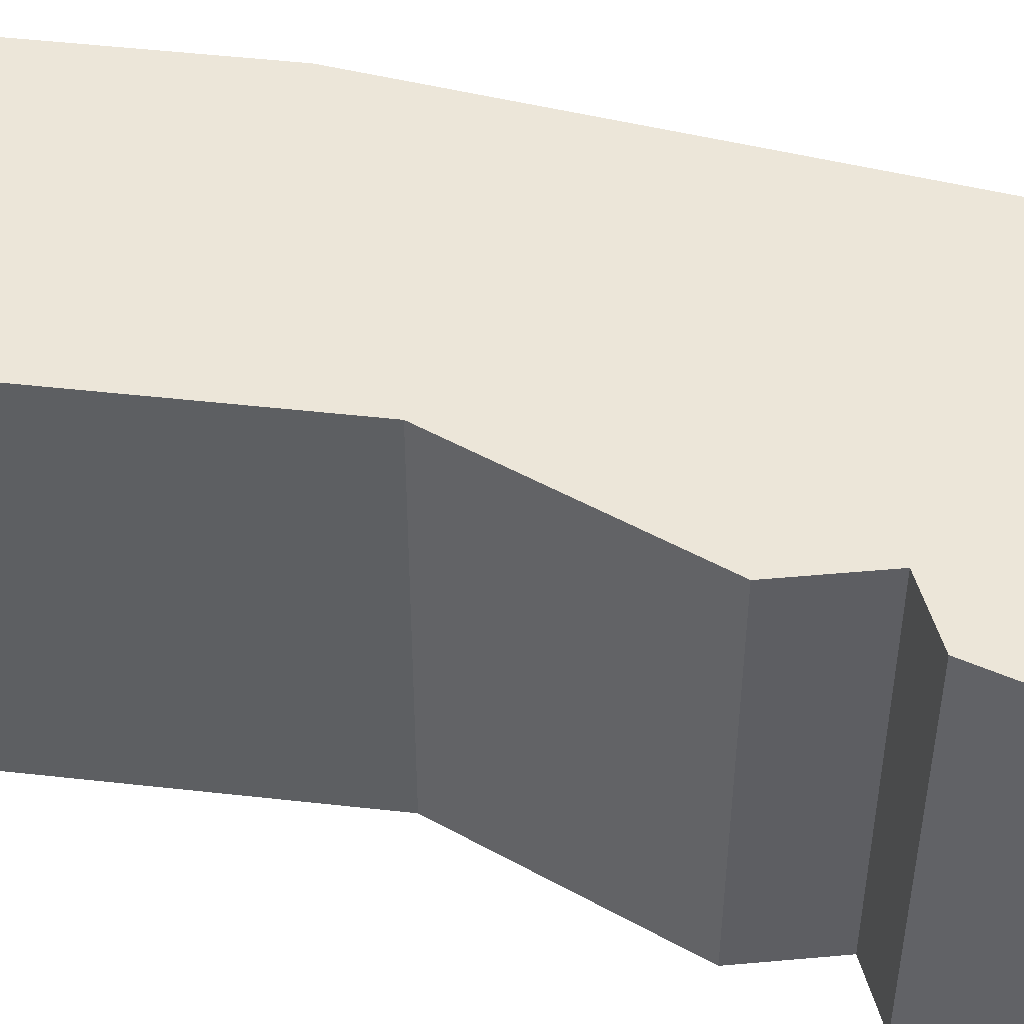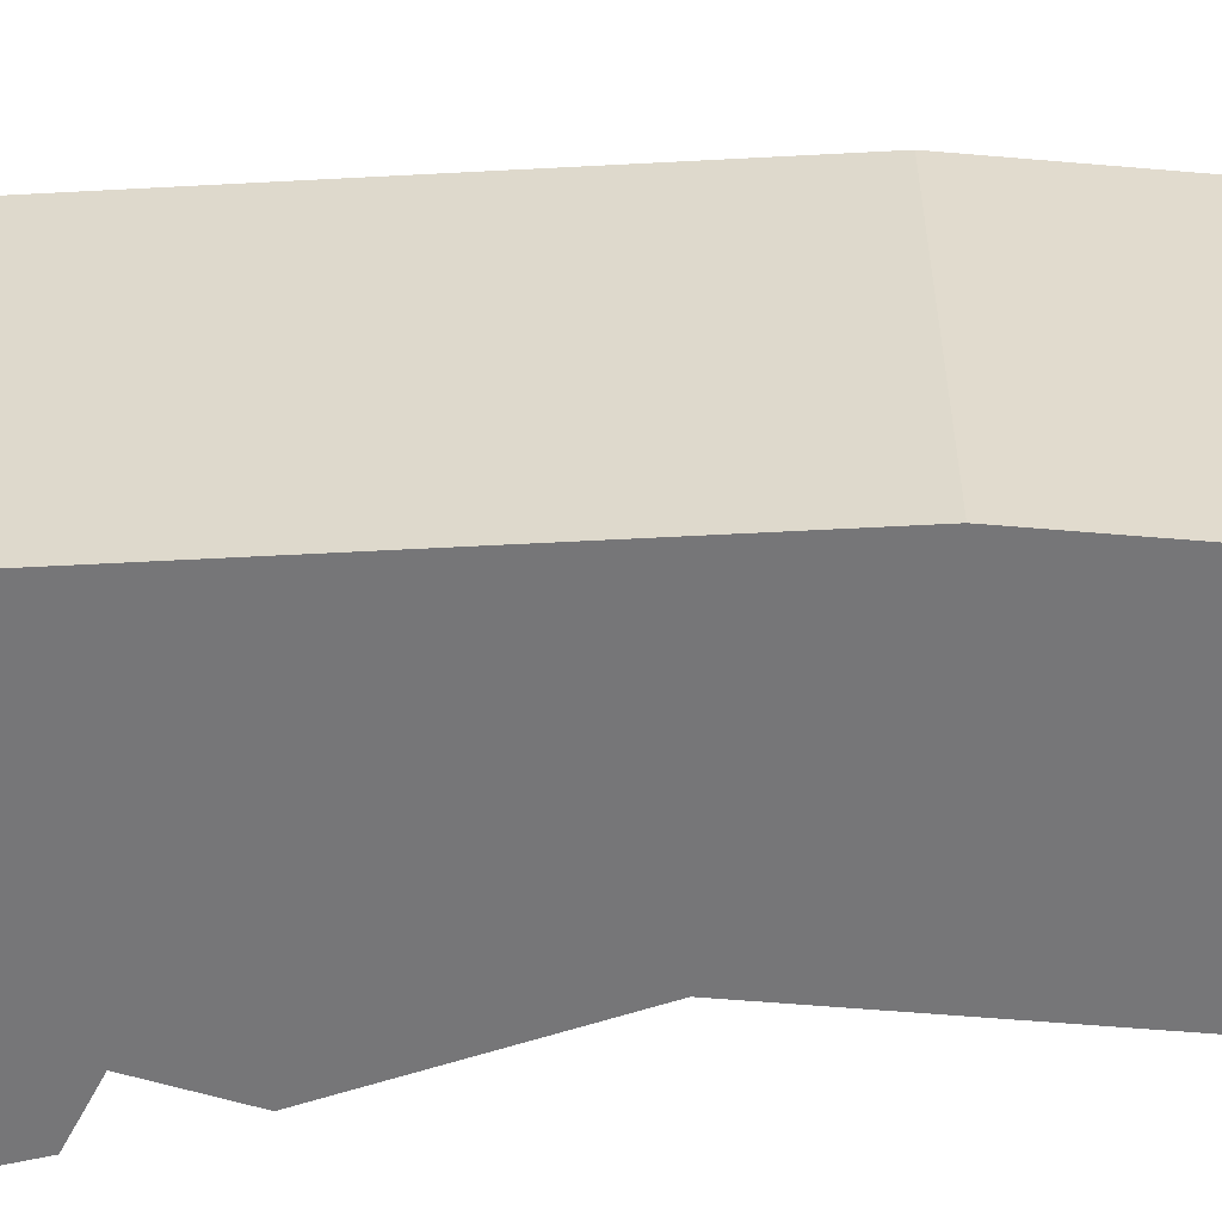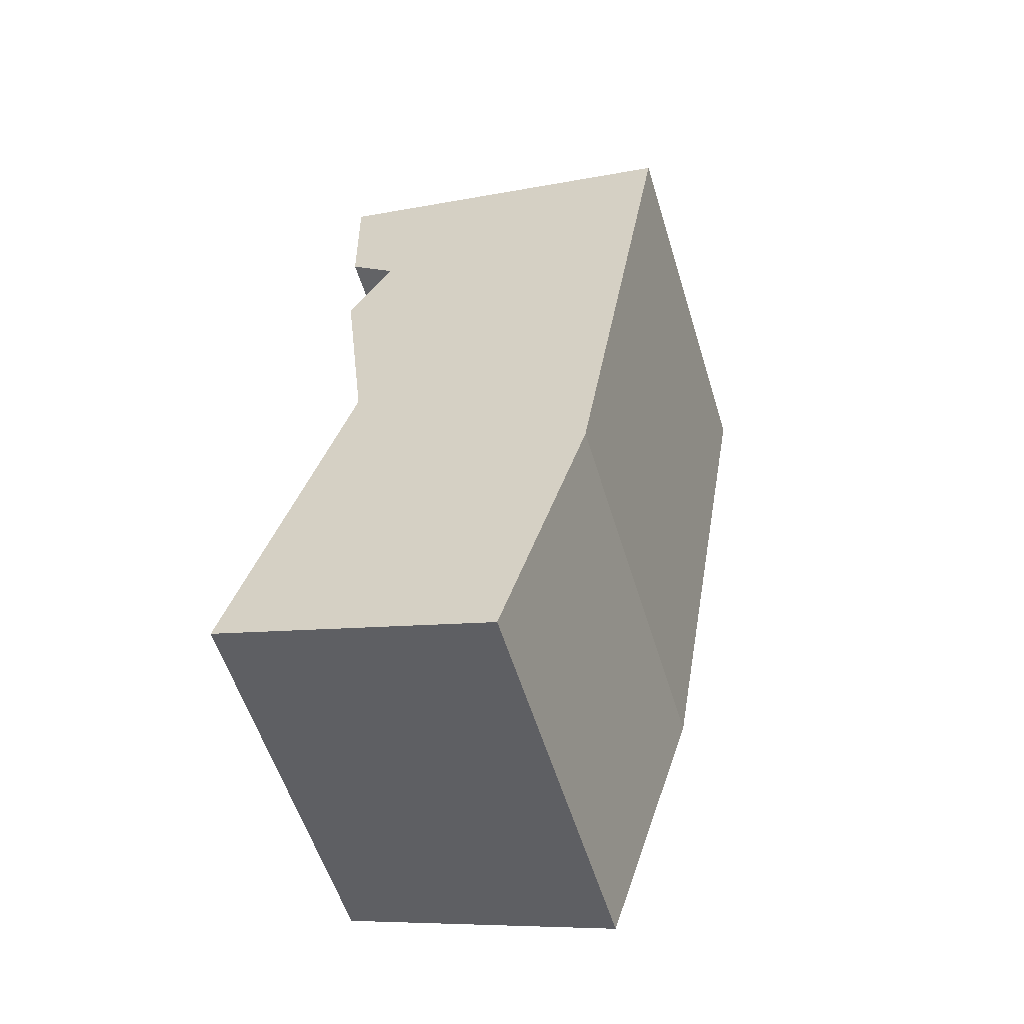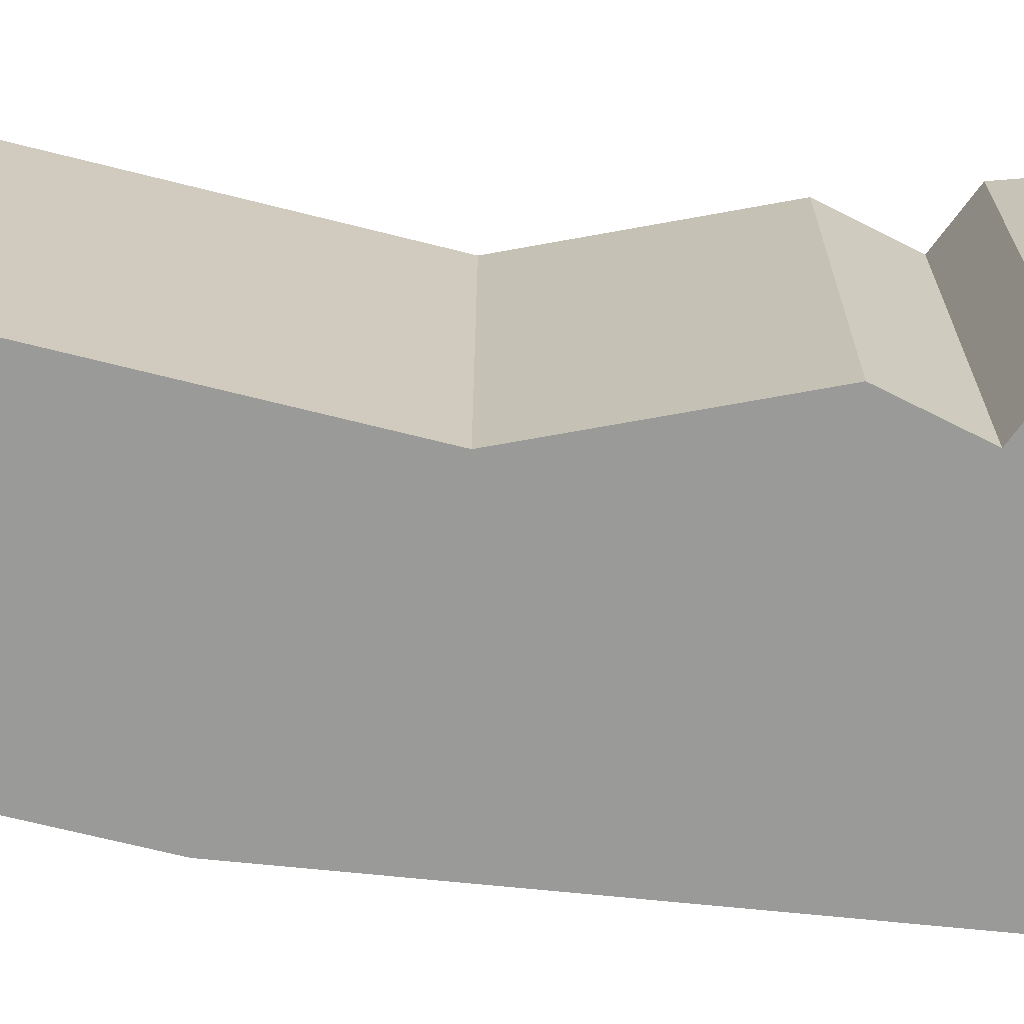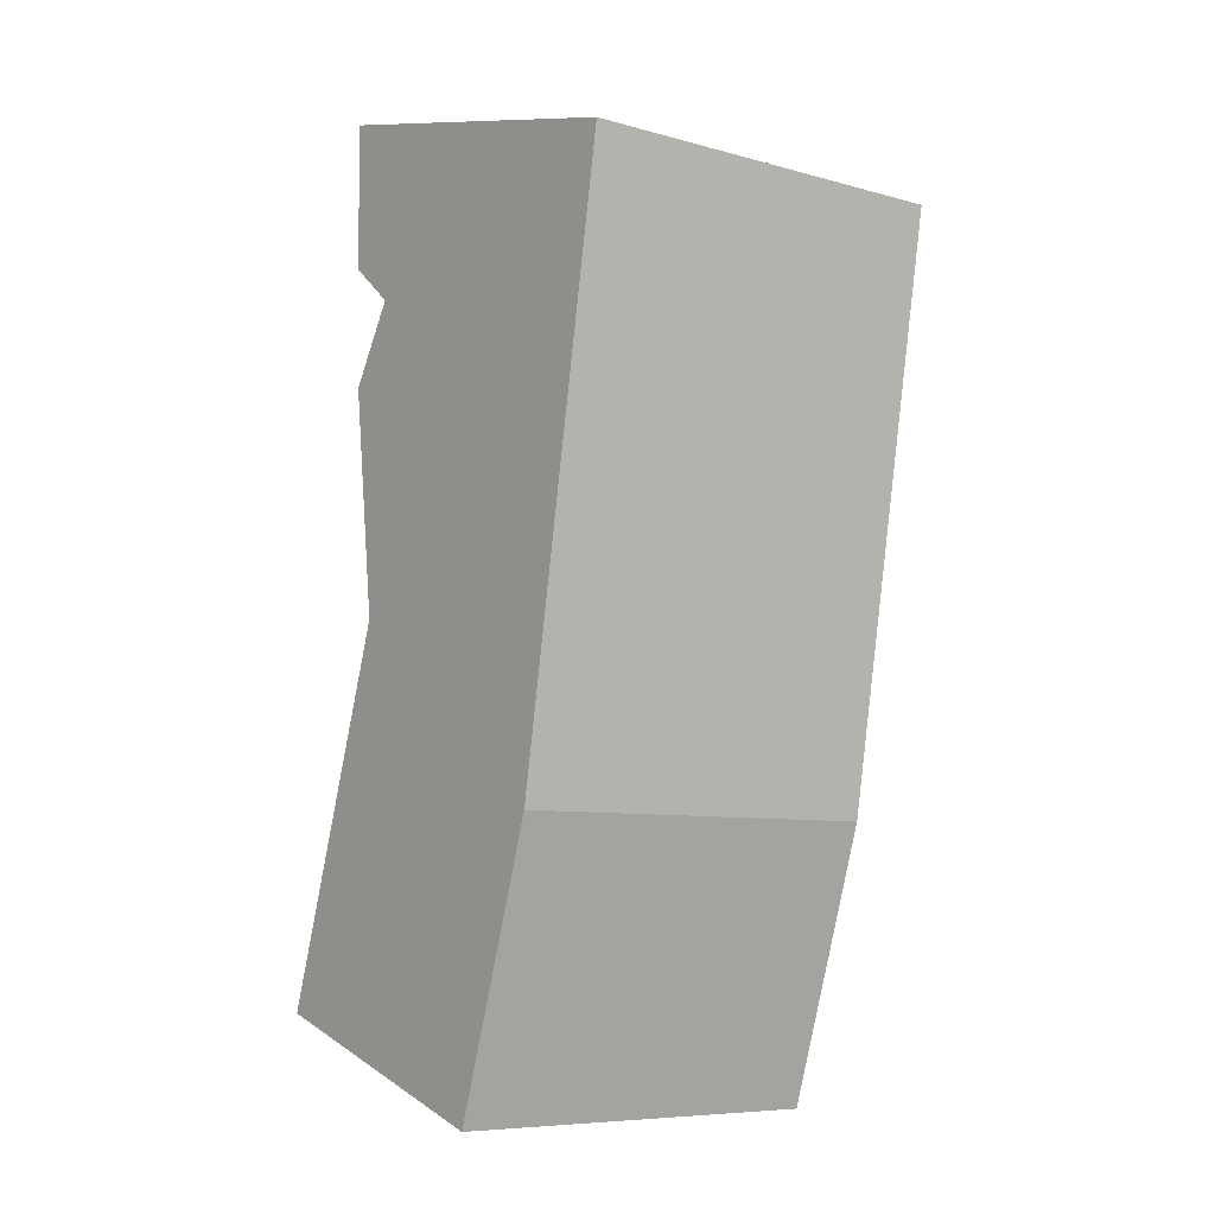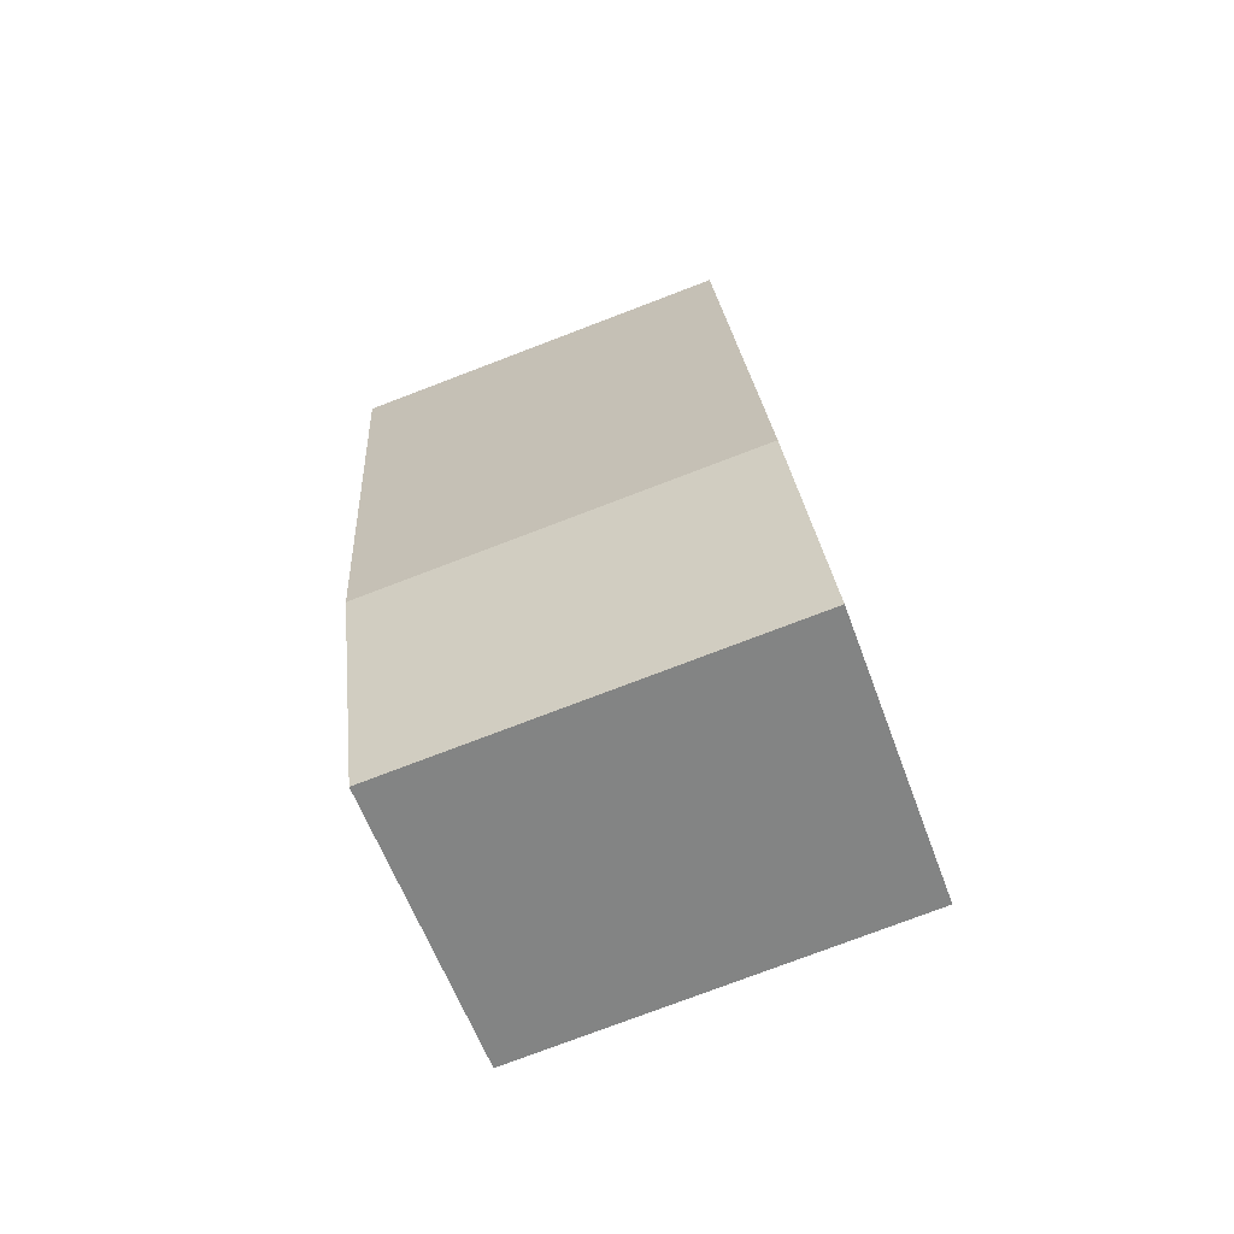
<metadata>
{"format":"obj","ext":"obj","renderer":"f3d","projection":"perspective","resolution":1024,"background":"white","views":[{"elev":49.5,"azim":-64.9,"up":"+Y"},{"elev":-56.9,"azim":102.9,"up":"+Y"},{"elev":-56.5,"azim":17.0,"up":"+Z"},{"elev":-69.2,"azim":-86.1,"up":"+Y"},{"elev":-7.7,"azim":51.9,"up":"+Z"},{"elev":-77.8,"azim":110.8,"up":"+Z"}]}
</metadata>
<code>
v  2.292 1.91 3.725
v  0.447 1.91 3.494
v  0.438 1.91 4.209
v  0.686 1.91 3.293
v  0.462 1.91 2.917
v  0.588 1.91 1.805
v  1.806 1.91 0.887
v  0 1.91 1.17e-16
v  1.372 1.91 -0.447
v  0.447 -2.139e-16 3.494
v  0.438 -2.577e-16 4.209
v  0 0 0
v  0.588 -1.105e-16 1.805
v  0.462 -1.786e-16 2.917
v  2.292 -2.281e-16 3.725
v  1.806 -5.431e-17 0.887
v  1.372 2.737e-17 -0.447
v  0.686 -2.016e-16 3.293
g defaultobject
f 1 2 3
f 2 1 4
f 4 1 5
f 5 1 6
f 6 1 7
f 6 7 8
f 8 7 9
f 10 3 2
f 3 10 11
f 12 6 8
f 6 12 13
f 13 5 6
f 5 13 14
f 11 1 3
f 1 11 15
f 15 7 1
f 7 15 16
f 16 9 7
f 9 16 17
f 17 8 9
f 8 17 12
f 14 4 5
f 4 14 18
f 18 2 4
f 2 18 10
f 16 12 17
f 12 16 15
f 12 15 13
f 13 15 14
f 14 15 18
f 18 15 11
f 18 11 10

</code>
